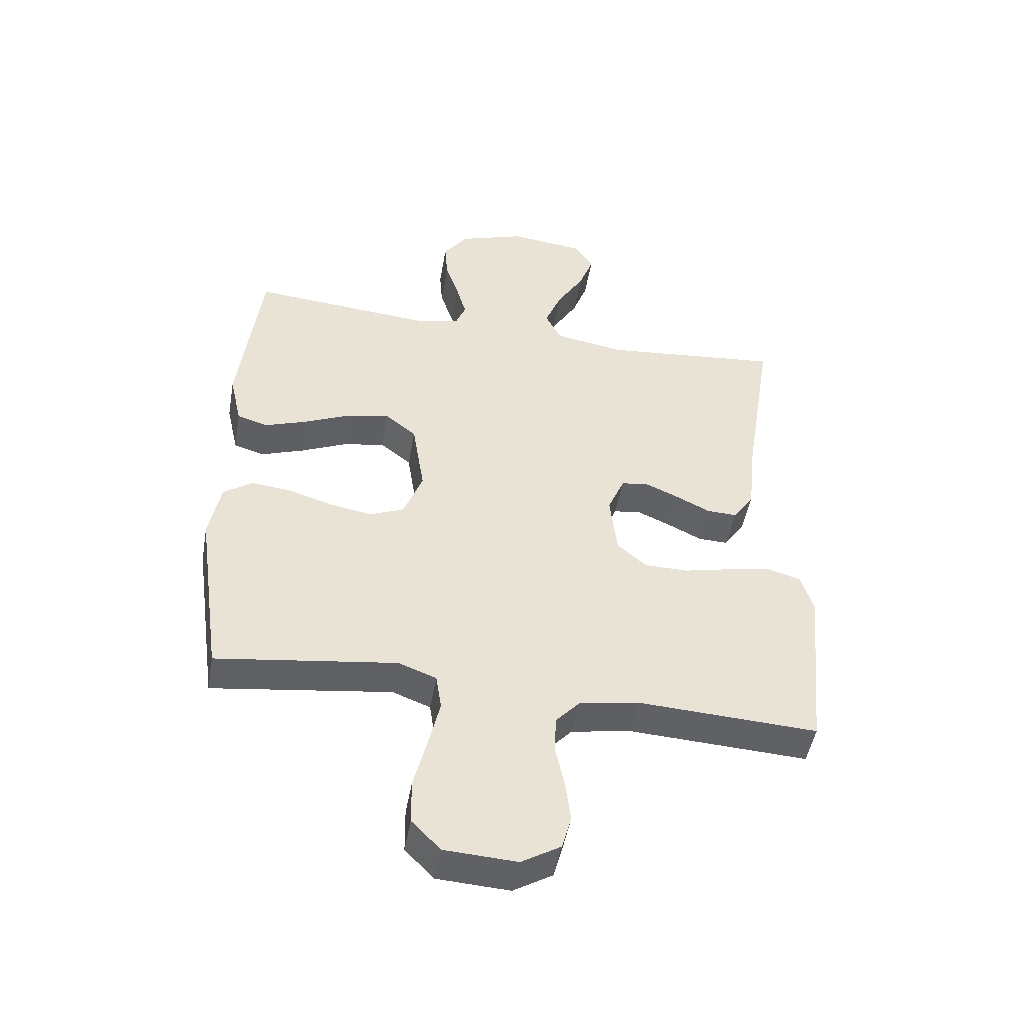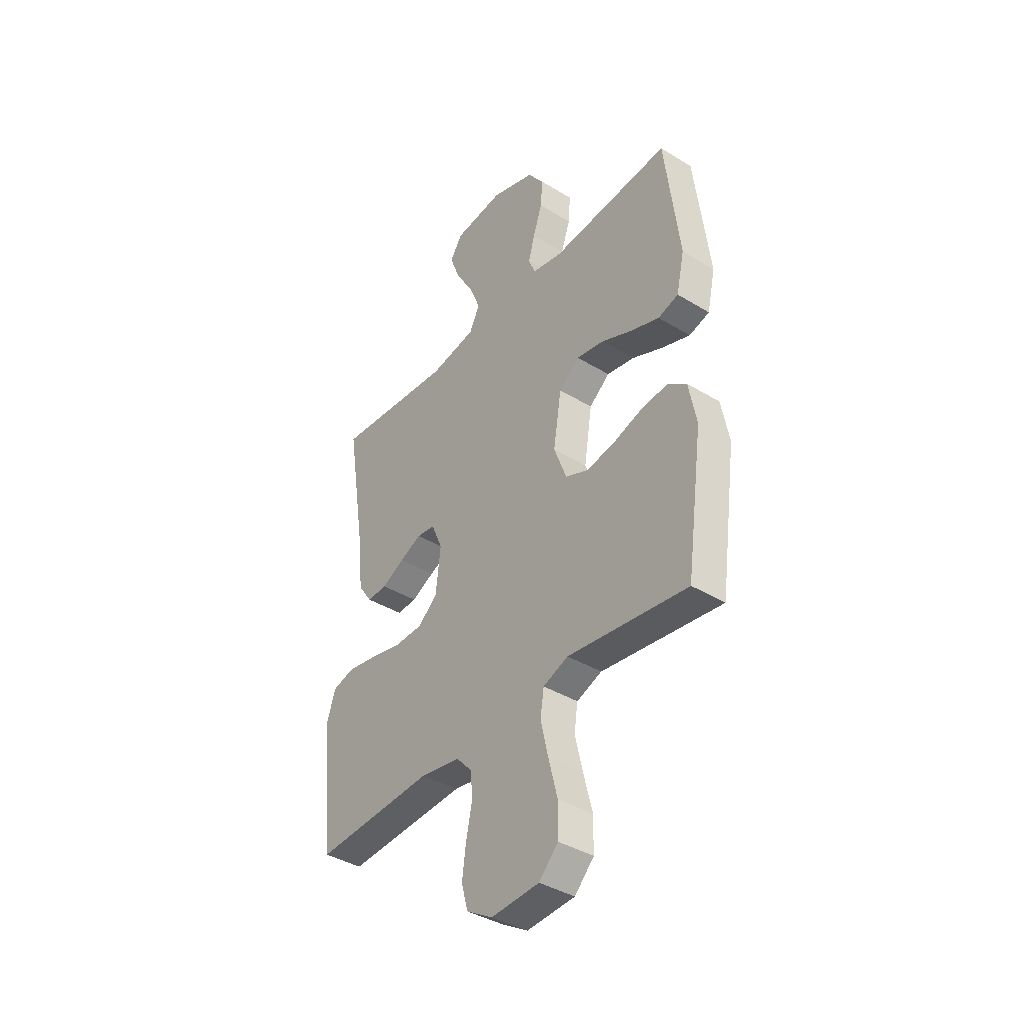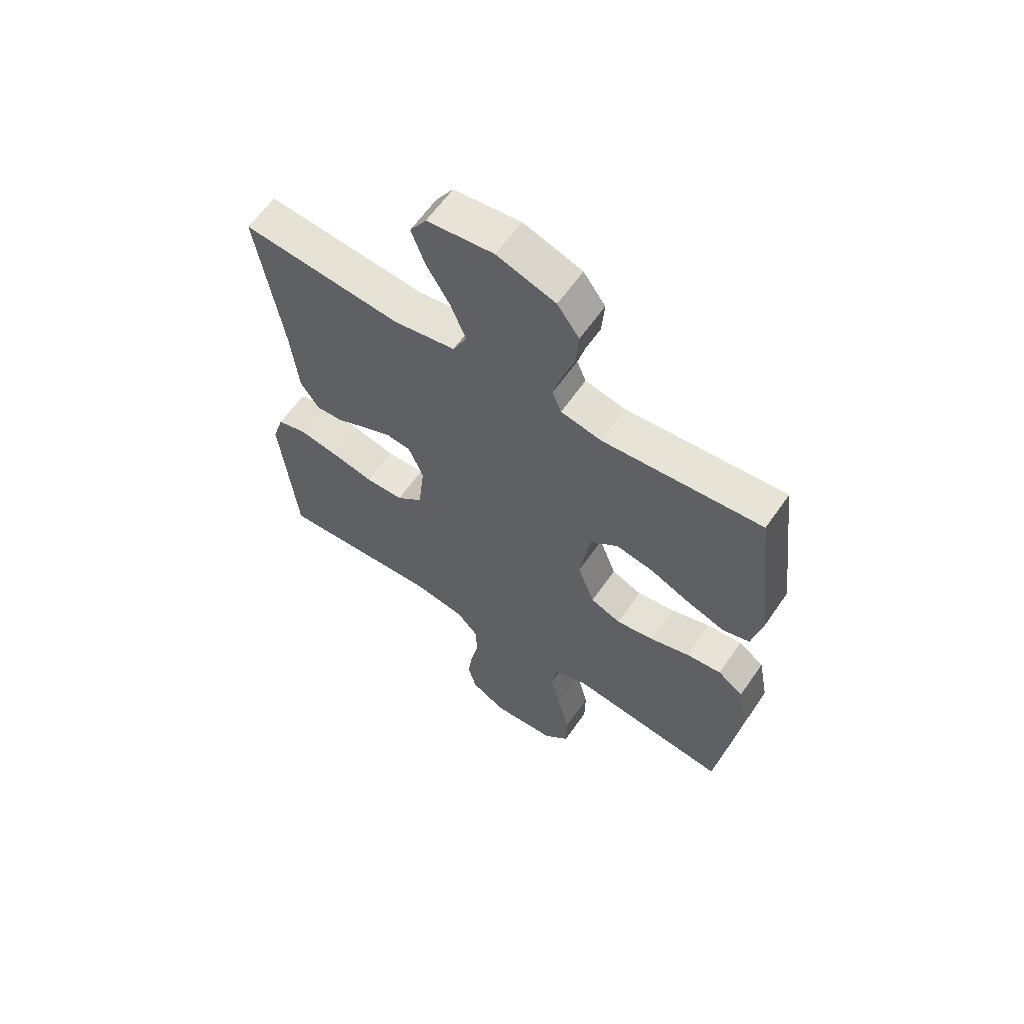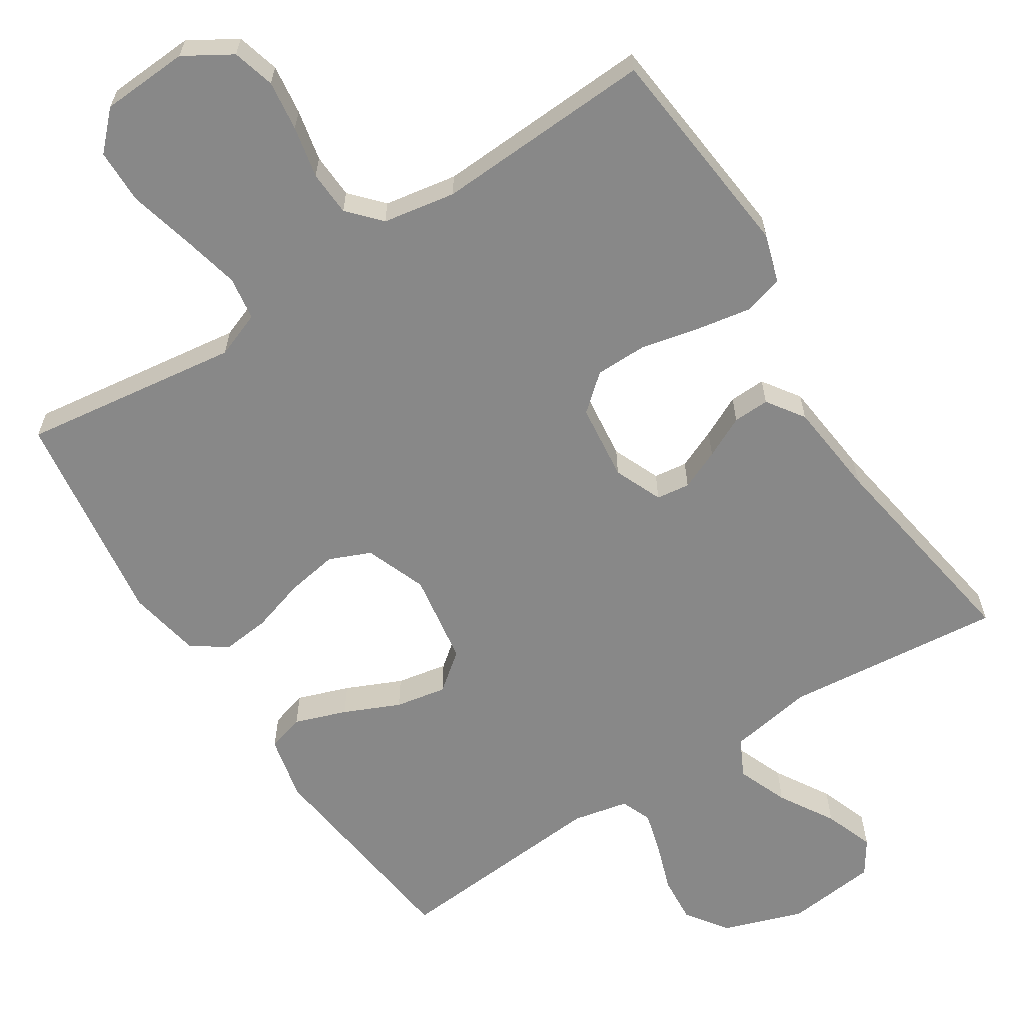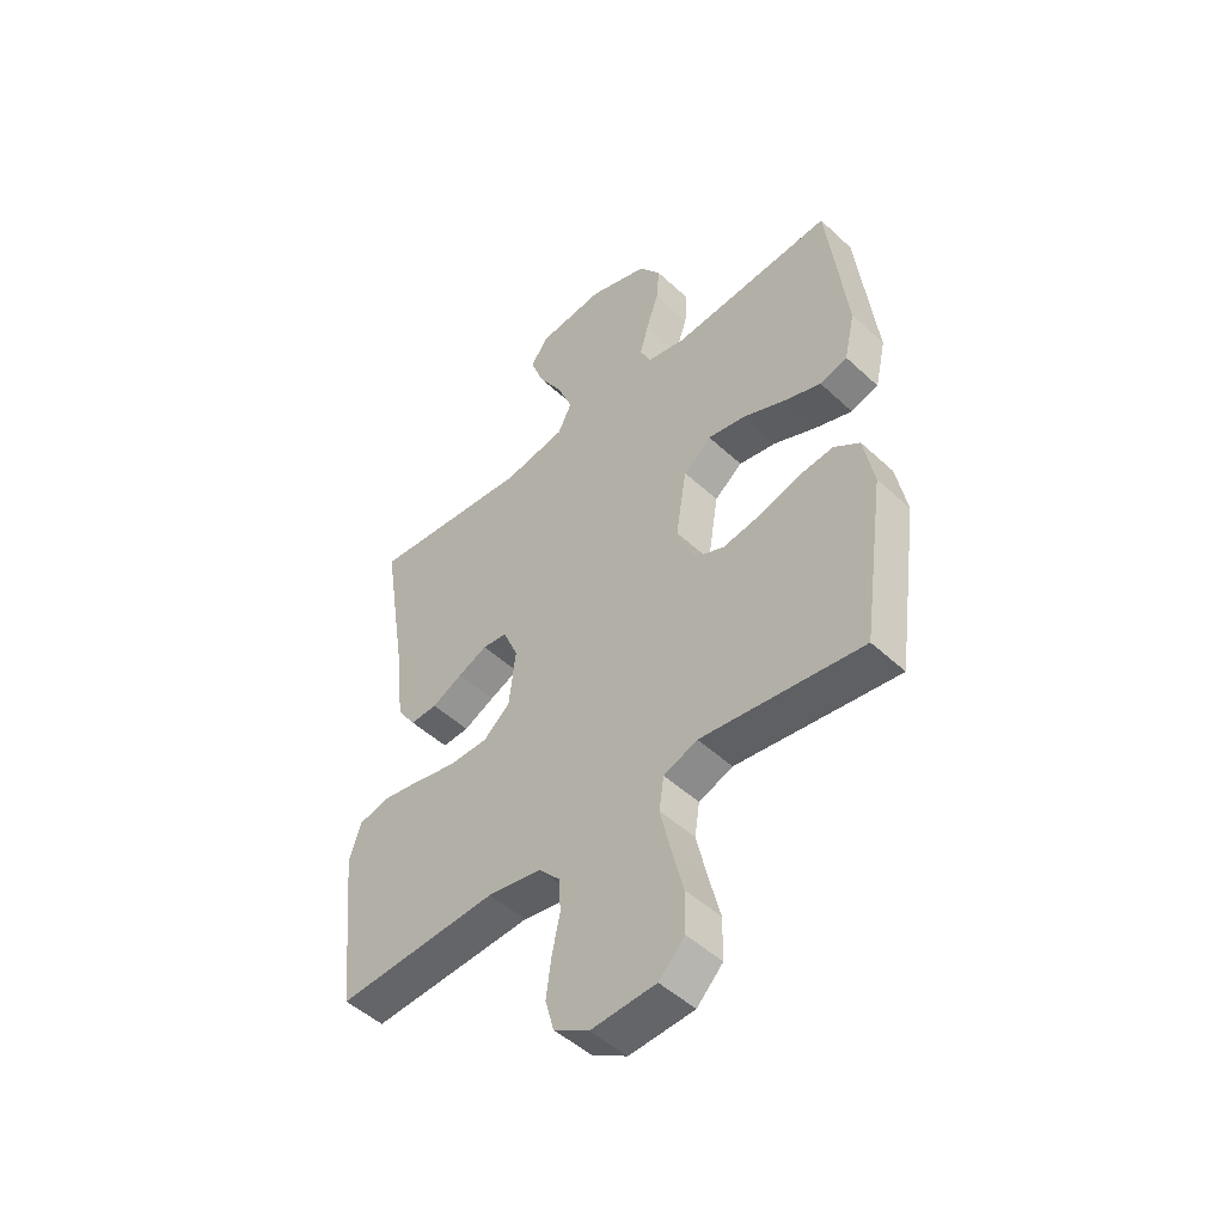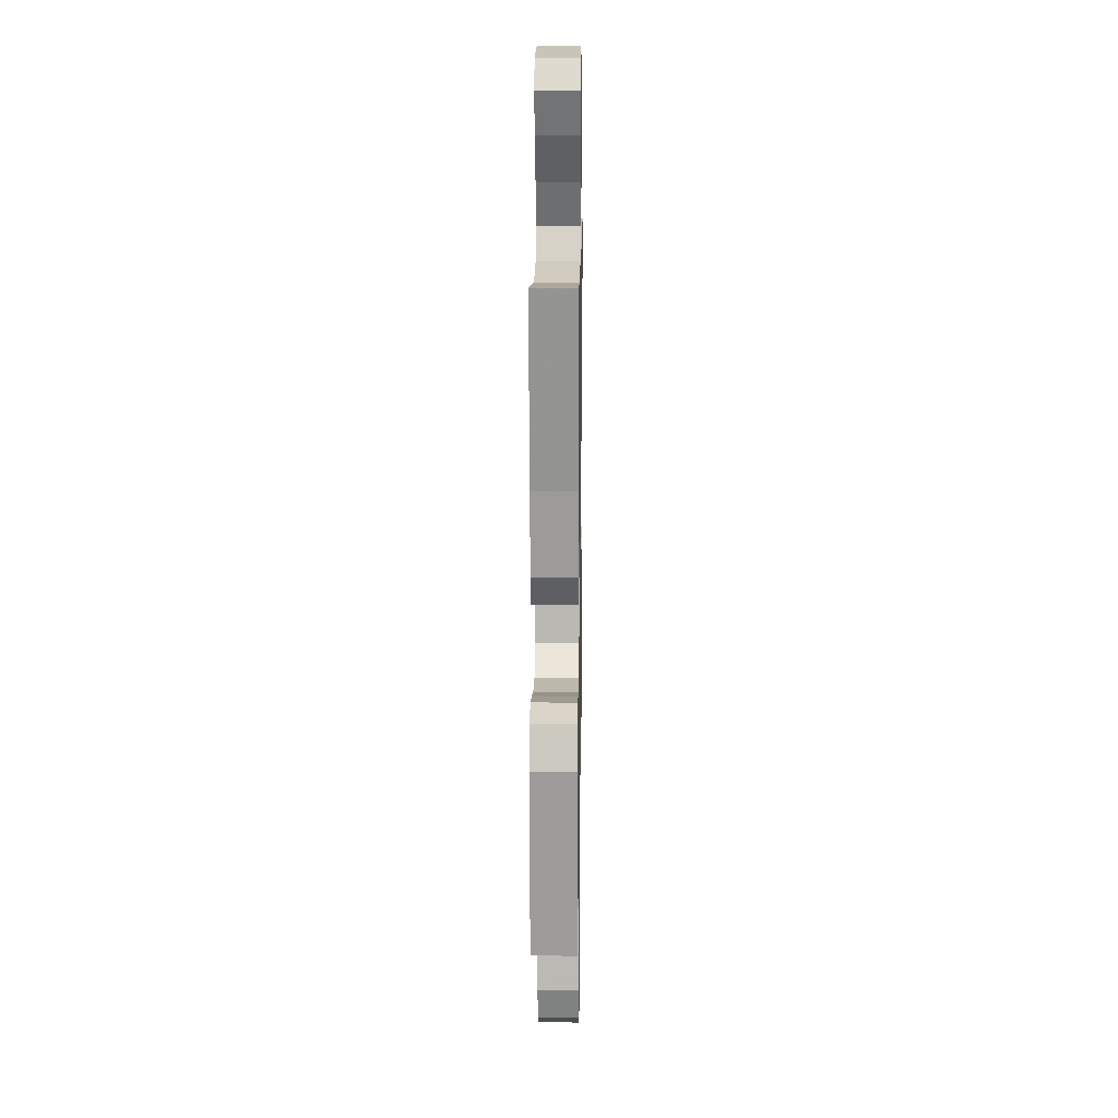
<metadata>
{"format":"obj","ext":"obj","renderer":"f3d","projection":"perspective","resolution":1024,"background":"white","views":[{"elev":-48.3,"azim":170.1,"up":"+Z"},{"elev":-39.5,"azim":52.8,"up":"+Z"},{"elev":61.3,"azim":34.5,"up":"+Z"},{"elev":-62.7,"azim":-147.3,"up":"+Y"},{"elev":-49.1,"azim":44.3,"up":"+Z"},{"elev":13.9,"azim":-89.1,"up":"+Z"}]}
</metadata>
<code>
v 0.5 0.07 0.5
v 0.536 0.07 0.2
v 0.516 0.07 0.111
v 0.465 0.07 0.096
v 0.394 0.07 0.121
v 0.317 0.07 0.155
v 0.247 0.07 0.168
v 0.195 0.07 0.127
v 0.175 0.07 0
v 0.207 0.07 -0.084
v 0.264 0.07 -0.108
v 0.335 0.07 -0.096
v 0.409 0.07 -0.073
v 0.475 0.07 -0.066
v 0.523 0.07 -0.1
v 0.542 0.07 -0.2
v 0.5 0.07 -0.5
v 0.2 0.07 -0.46
v 0.137 0.07 -0.484
v 0.128 0.07 -0.544
v 0.147 0.07 -0.626
v 0.169 0.07 -0.713
v 0.168 0.07 -0.788
v 0.12 0.07 -0.837
v 0 0.07 -0.844
v -0.065 0.07 -0.805
v -0.081 0.07 -0.747
v -0.072 0.07 -0.678
v -0.057 0.07 -0.607
v -0.06 0.07 -0.545
v -0.1 0.07 -0.501
v -0.2 0.07 -0.484
v -0.5 0.07 -0.5
v -0.53 0.07 -0.2
v -0.509 0.07 -0.133
v -0.454 0.07 -0.118
v -0.38 0.07 -0.131
v -0.3 0.07 -0.149
v -0.228 0.07 -0.148
v -0.179 0.07 -0.106
v -0.167 0.07 0
v -0.195 0.07 0.066
v -0.241 0.07 0.072
v -0.296 0.07 0.048
v -0.353 0.07 0.02
v -0.403 0.07 0.018
v -0.438 0.07 0.069
v -0.452 0.07 0.2
v -0.5 0.07 0.5
v -0.2 0.07 0.471
v -0.084 0.07 0.491
v -0.058 0.07 0.543
v -0.086 0.07 0.613
v -0.131 0.07 0.688
v -0.156 0.07 0.756
v -0.125 0.07 0.803
v 0 0.07 0.817
v 0.11 0.07 0.78
v 0.151 0.07 0.723
v 0.146 0.07 0.658
v 0.123 0.07 0.591
v 0.107 0.07 0.533
v 0.124 0.07 0.491
v 0.2 0.07 0.475
v 0.5 0 0.5
v 0.536 0 0.2
v 0.516 0 0.111
v 0.465 0 0.096
v 0.394 0 0.121
v 0.317 0 0.155
v 0.247 0 0.168
v 0.195 0 0.127
v 0.175 0 0
v 0.207 0 -0.084
v 0.264 0 -0.108
v 0.335 0 -0.096
v 0.409 0 -0.073
v 0.475 0 -0.066
v 0.523 0 -0.1
v 0.542 0 -0.2
v 0.5 0 -0.5
v 0.2 0 -0.46
v 0.137 0 -0.484
v 0.128 0 -0.544
v 0.147 0 -0.626
v 0.169 0 -0.713
v 0.168 0 -0.788
v 0.12 0 -0.837
v 0 0 -0.844
v -0.065 0 -0.805
v -0.081 0 -0.747
v -0.072 0 -0.678
v -0.057 0 -0.607
v -0.06 0 -0.545
v -0.1 0 -0.501
v -0.2 0 -0.484
v -0.5 0 -0.5
v -0.53 0 -0.2
v -0.509 0 -0.133
v -0.454 0 -0.118
v -0.38 0 -0.131
v -0.3 0 -0.149
v -0.228 0 -0.148
v -0.179 0 -0.106
v -0.167 0 0
v -0.195 0 0.066
v -0.241 0 0.072
v -0.296 0 0.048
v -0.353 0 0.02
v -0.403 0 0.018
v -0.438 0 0.069
v -0.452 0 0.2
v -0.5 0 0.5
v -0.2 0 0.471
v -0.084 0 0.491
v -0.058 0 0.543
v -0.086 0 0.613
v -0.131 0 0.688
v -0.156 0 0.756
v -0.125 0 0.803
v 0 0 0.817
v 0.11 0 0.78
v 0.151 0 0.723
v 0.146 0 0.658
v 0.123 0 0.591
v 0.107 0 0.533
v 0.124 0 0.491
v 0.2 0 0.475
f 59 60 61
f 58 59 61
f 57 58 61
f 56 57 61
f 55 56 61
f 54 55 61
f 53 54 61
f 52 53 61 62
f 51 52 62 63
f 48 49 50
f 51 63 64
f 50 51 64
f 48 50 64
f 47 48 64
f 46 47 64
f 45 46 64
f 44 45 64
f 36 37 38
f 35 36 38
f 34 35 38
f 33 34 38
f 32 33 38
f 31 32 38 39
f 30 31 39 40
f 27 28 29
f 26 27 29
f 25 26 29
f 24 25 29
f 23 24 29
f 22 23 29
f 21 22 29
f 20 21 29 30
f 30 40 41
f 20 30 41
f 19 20 41
f 16 17 18
f 15 16 18
f 14 15 18
f 13 14 18
f 12 13 18
f 11 12 18 19
f 4 5 6
f 3 4 6
f 2 3 6
f 1 2 6
f 64 1 6
f 64 6 7
f 43 44 64
f 64 7 8
f 43 64 8
f 42 43 8
f 19 41 42
f 11 19 42
f 10 11 42
f 9 10 42
f 8 9 42
f 125 124 123
f 125 123 122
f 125 122 121
f 125 121 120
f 125 120 119
f 125 119 118
f 125 118 117
f 126 125 117 116
f 127 126 116 115
f 114 113 112
f 128 127 115
f 128 115 114
f 128 114 112
f 128 112 111
f 128 111 110
f 128 110 109
f 128 109 108
f 102 101 100
f 102 100 99
f 102 99 98
f 102 98 97
f 102 97 96
f 103 102 96 95
f 104 103 95 94
f 93 92 91
f 93 91 90
f 93 90 89
f 93 89 88
f 93 88 87
f 93 87 86
f 93 86 85
f 94 93 85 84
f 105 104 94
f 105 94 84
f 105 84 83
f 82 81 80
f 82 80 79
f 82 79 78
f 82 78 77
f 82 77 76
f 83 82 76 75
f 70 69 68
f 70 68 67
f 70 67 66
f 70 66 65
f 70 65 128
f 71 70 128
f 128 108 107
f 72 71 128
f 72 128 107
f 72 107 106
f 106 105 83
f 106 83 75
f 106 75 74
f 106 74 73
f 106 73 72
f 1 65 66 2
f 2 66 67 3
f 3 67 68 4
f 4 68 69 5
f 5 69 70 6
f 6 70 71 7
f 7 71 72 8
f 8 72 73 9
f 9 73 74 10
f 10 74 75 11
f 11 75 76 12
f 12 76 77 13
f 13 77 78 14
f 14 78 79 15
f 15 79 80 16
f 16 80 81 17
f 17 81 82 18
f 18 82 83 19
f 19 83 84 20
f 20 84 85 21
f 21 85 86 22
f 22 86 87 23
f 23 87 88 24
f 24 88 89 25
f 25 89 90 26
f 26 90 91 27
f 27 91 92 28
f 28 92 93 29
f 29 93 94 30
f 30 94 95 31
f 31 95 96 32
f 32 96 97 33
f 33 97 98 34
f 34 98 99 35
f 35 99 100 36
f 36 100 101 37
f 37 101 102 38
f 38 102 103 39
f 39 103 104 40
f 40 104 105 41
f 41 105 106 42
f 42 106 107 43
f 43 107 108 44
f 44 108 109 45
f 45 109 110 46
f 46 110 111 47
f 47 111 112 48
f 48 112 113 49
f 49 113 114 50
f 50 114 115 51
f 51 115 116 52
f 52 116 117 53
f 53 117 118 54
f 54 118 119 55
f 55 119 120 56
f 56 120 121 57
f 57 121 122 58
f 58 122 123 59
f 59 123 124 60
f 60 124 125 61
f 61 125 126 62
f 62 126 127 63
f 63 127 128 64
f 64 128 65 1

</code>
